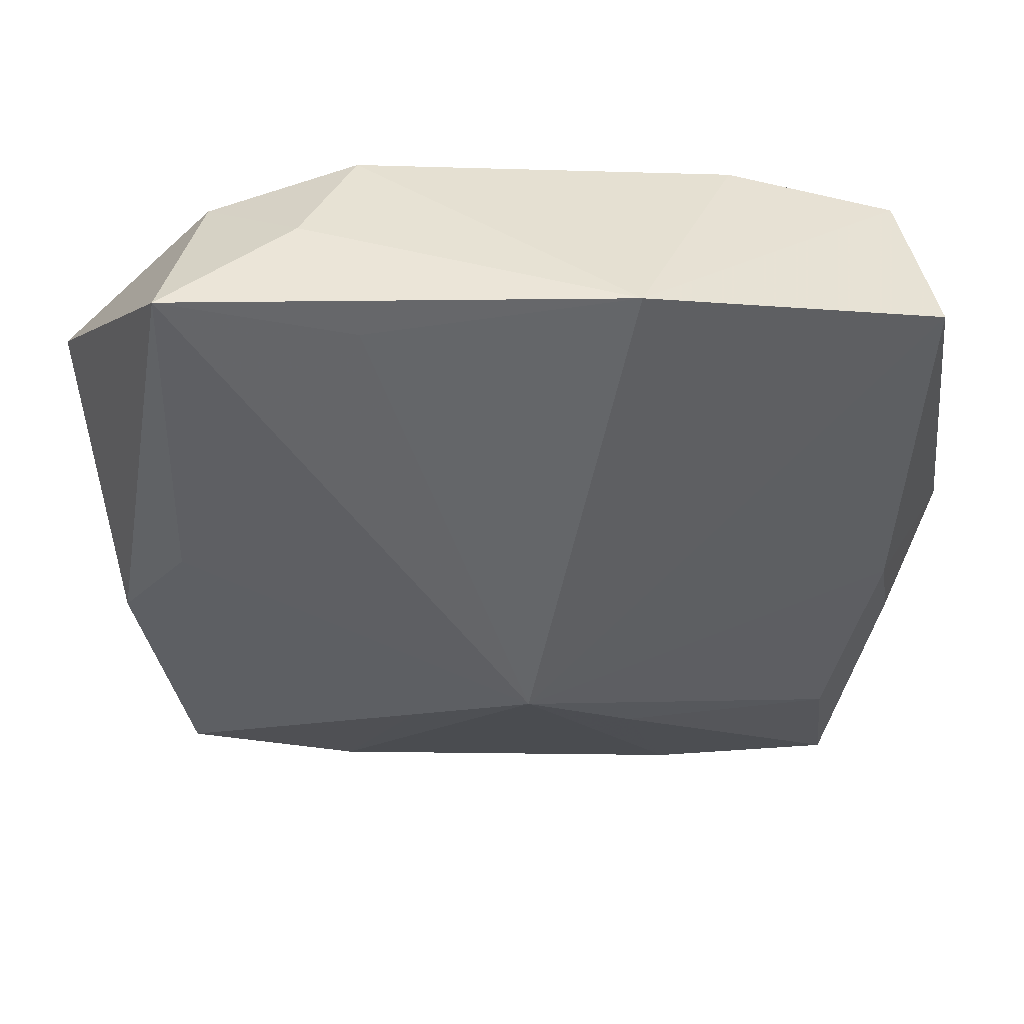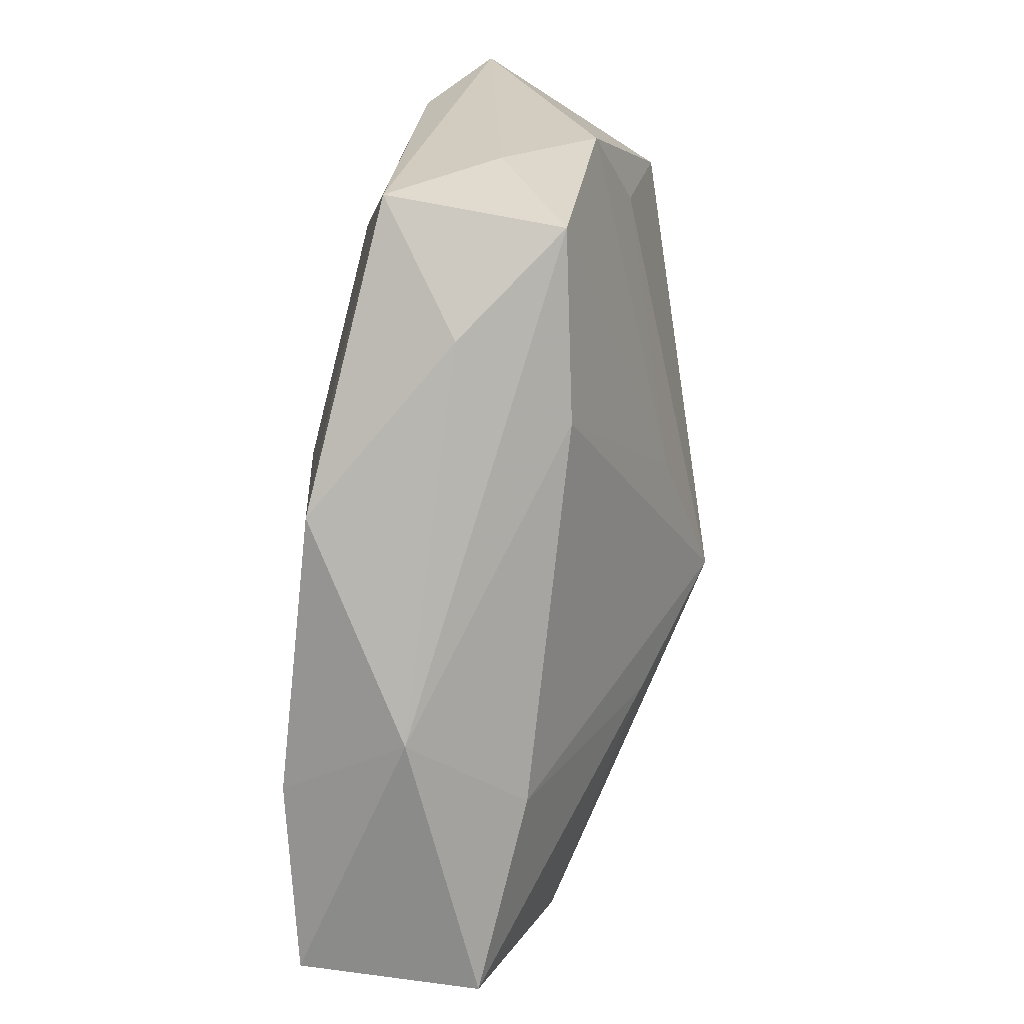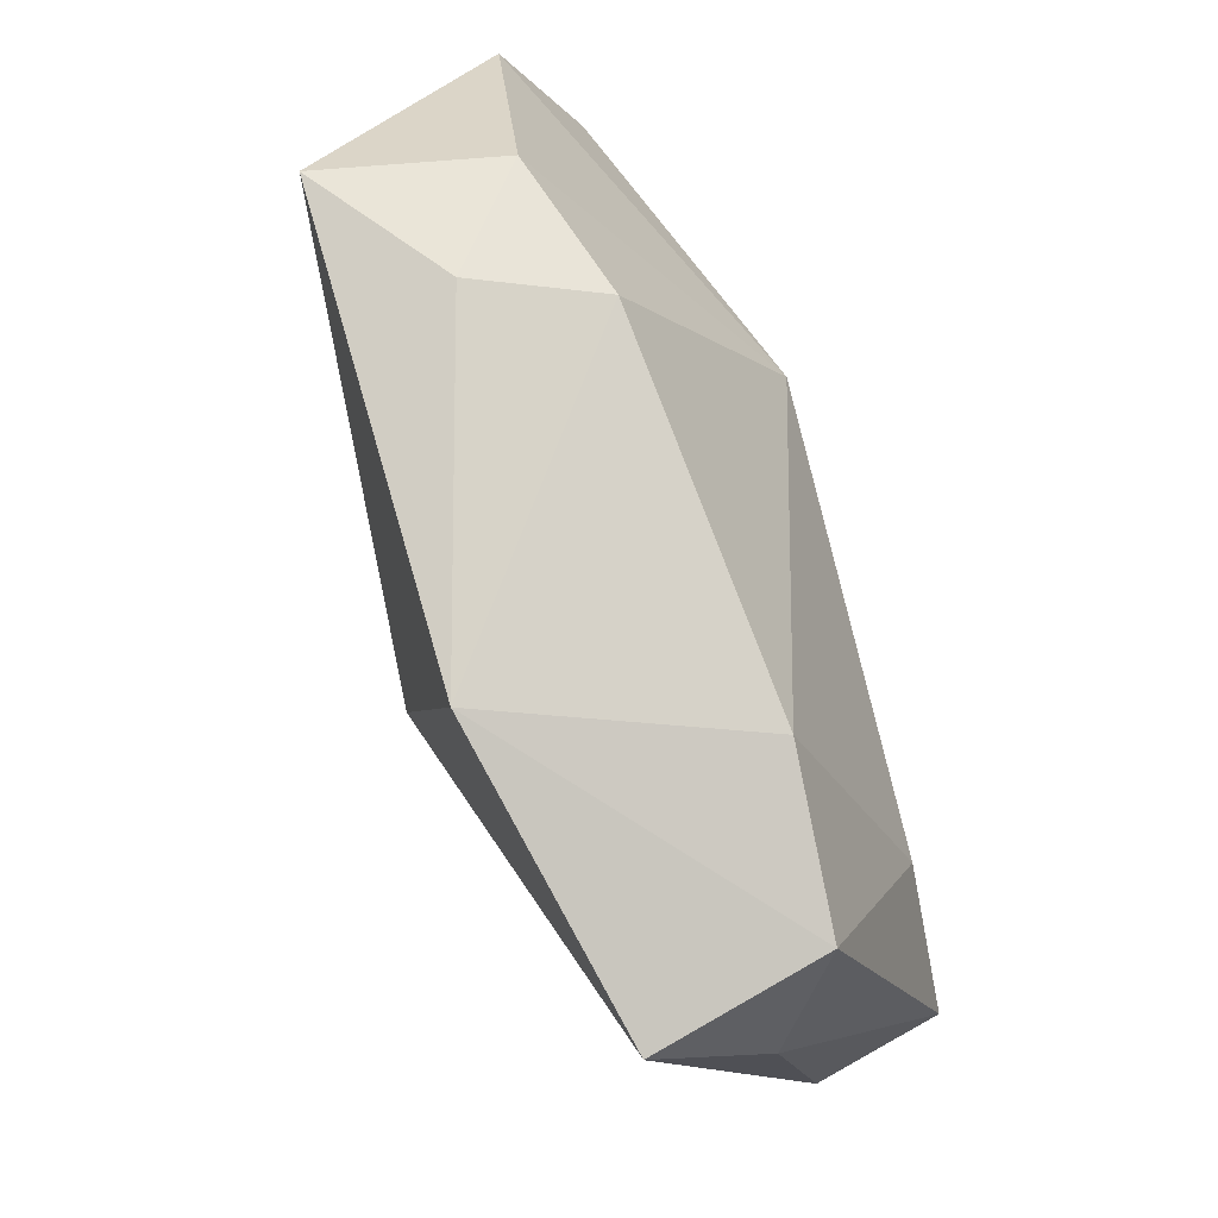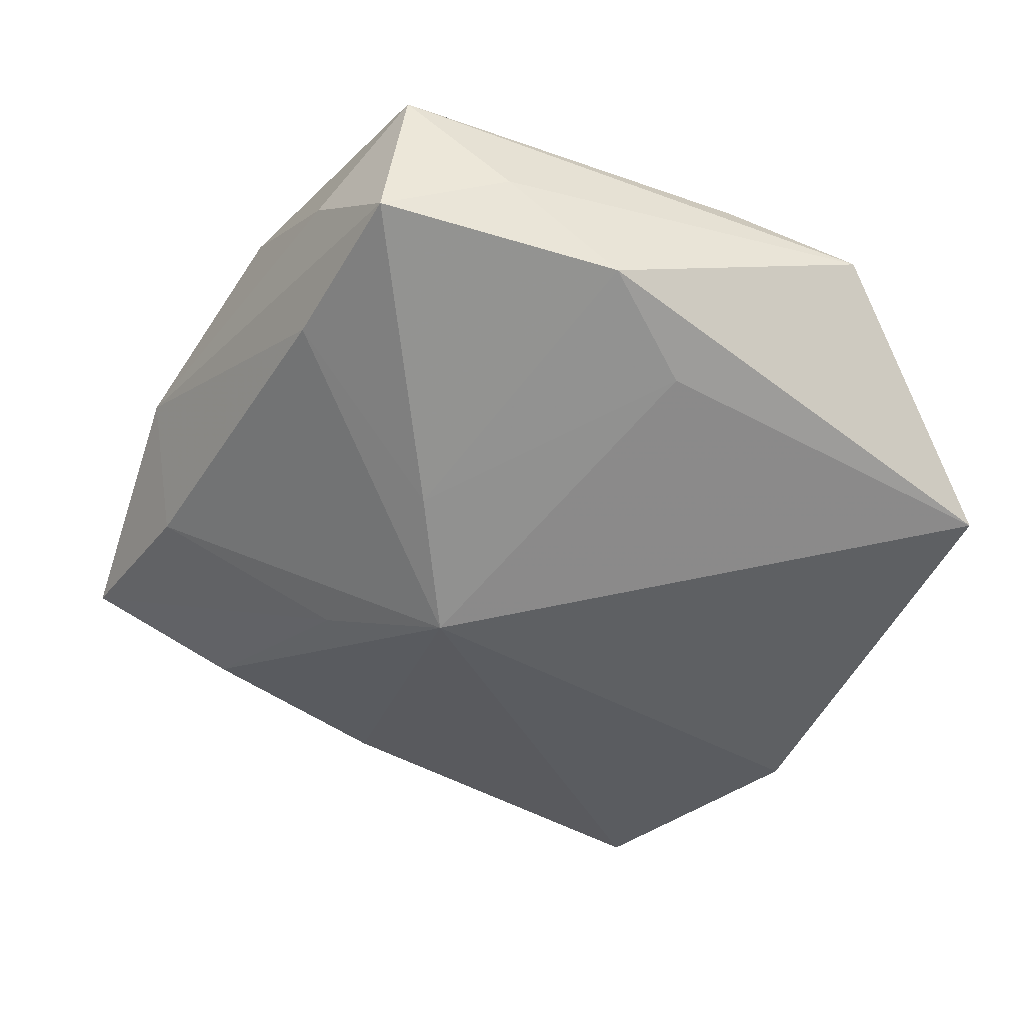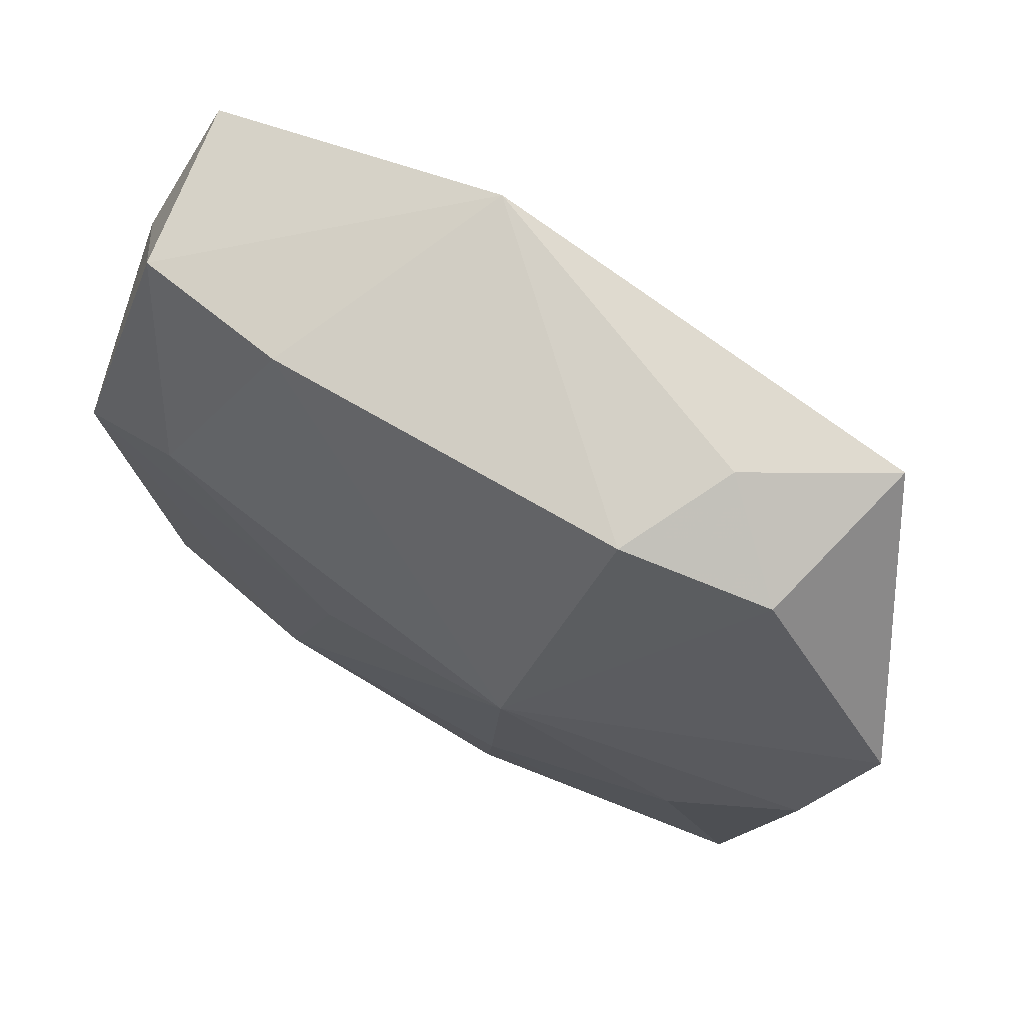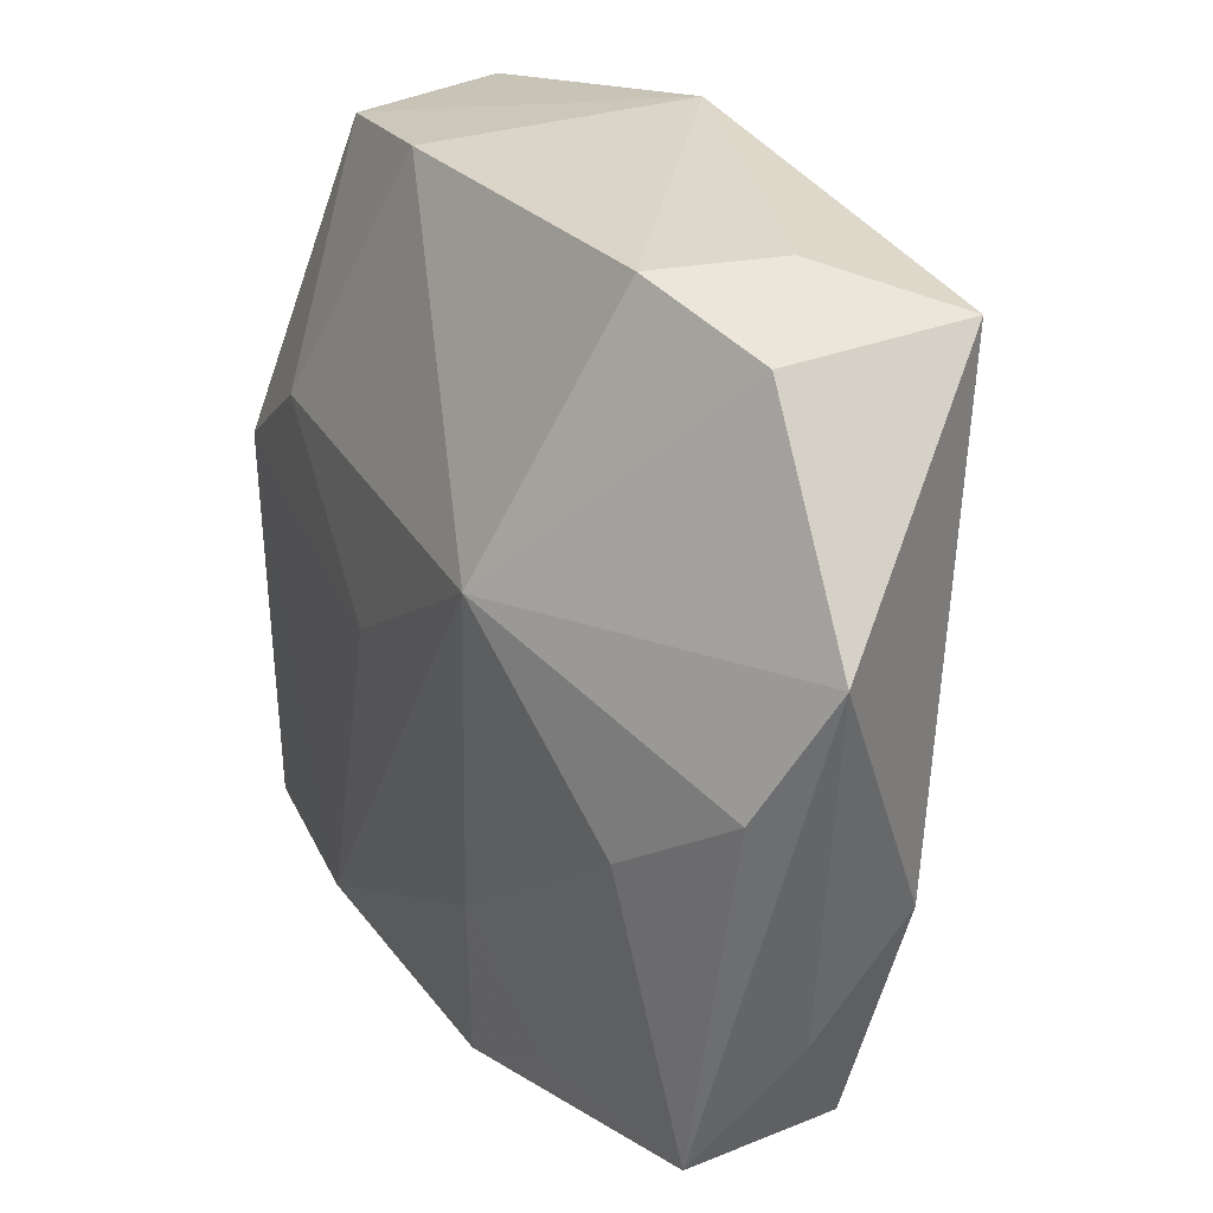
<metadata>
{"format":"obj","ext":"obj","renderer":"f3d","projection":"perspective","resolution":1024,"background":"white","views":[{"elev":43.1,"azim":179.2,"up":"+Y"},{"elev":-73.5,"azim":85.6,"up":"+Y"},{"elev":78.0,"azim":-109.2,"up":"+Y"},{"elev":-44.5,"azim":64.0,"up":"+Z"},{"elev":76.7,"azim":32.4,"up":"+Y"},{"elev":32.1,"azim":59.9,"up":"+Y"}]}
</metadata>
<code>
v -0.02738 0.02595 0.002574
v 0.02844 -0.02555 -0.00291
v -0.0001996 -0.007001 -0.01666
v -0.007828 0.03062 -0.01377
v -0.02653 -0.0301 -0.000999
v 0.01508 -0.02649 -0.004358
v -0.02505 -0.0181 -0.006373
v 0.008579 -0.01541 0.01402
v -0.007277 -0.03227 0.005462
v 0.009606 0.009715 0.01402
v 0.01606 -0.02474 0.01219
v 0.01162 0.02703 -0.01301
v 0.02583 0.02922 -0.012
v -0.0287 -0.002248 -0.007067
v 0.009004 -0.01282 -0.01238
v 0.02055 -0.02797 0.004022
v 0.01218 0.02998 0.003195
v -0.01229 -0.02847 -0.003412
v 0.03254 0.004149 0.00781
v 0.02311 0.02773 0.0006682
v -0.02654 -0.02838 0.01205
v -0.03021 -0.01026 -0.002821
v 0.03224 -0.006942 -0.005248
v -0.008469 -0.01412 -0.01196
v 0.02676 0.001112 -0.00868
v -0.03157 0.01744 -0.001994
v 0.0355 0.01371 0.003087
v -0.01286 -0.02805 0.01402
v -0.01531 0.02817 0.004167
v -0.03213 0.0003028 0.01014
v 0.02372 -0.002872 0.01161
v -0.02284 0.007968 0.01088
v 0.0315 -0.01598 0.001778
v -0.00724 -0.002456 0.01346
v -0.02966 0.02568 -0.009887
v -0.03372 -0.001257 0.00111
v 0.007623 -0.02881 0.0134
v 0.02953 -0.02419 0.009665
v -0.03055 -0.02052 0.004166
v 0.01609 0.03062 -0.005408
f 21 5 9
f 9 2 16
f 6 2 9
f 22 5 36
f 36 14 22
f 22 14 5
f 7 14 3
f 5 14 7
f 3 4 12
f 12 13 3
f 4 13 12
f 3 13 25
f 36 5 39
f 5 21 39
f 35 14 36
f 35 1 4
f 35 4 3
f 3 14 35
f 36 39 30
f 30 39 21
f 27 10 19
f 9 16 37
f 9 5 18
f 18 6 9
f 3 6 18
f 3 25 15
f 15 6 3
f 2 6 15
f 1 35 26
f 26 30 1
f 26 35 36
f 36 30 26
f 1 30 32
f 32 34 10
f 30 34 32
f 40 13 4
f 4 17 40
f 4 1 29
f 29 17 4
f 10 17 29
f 29 32 10
f 1 32 29
f 20 10 27
f 20 17 10
f 27 13 20
f 13 40 20
f 20 40 17
f 27 19 38
f 38 33 27
f 38 37 16
f 38 16 2
f 2 33 38
f 3 18 24
f 24 18 5
f 24 7 3
f 5 7 24
f 2 15 23
f 23 15 25
f 27 33 23
f 23 33 2
f 23 13 27
f 23 25 13
f 28 21 9
f 9 37 28
f 28 30 21
f 28 34 30
f 10 34 28
f 31 19 10
f 31 38 19
f 10 28 8
f 8 28 37
f 8 31 10
f 38 31 8
f 37 38 11
f 11 8 37
f 38 8 11

</code>
